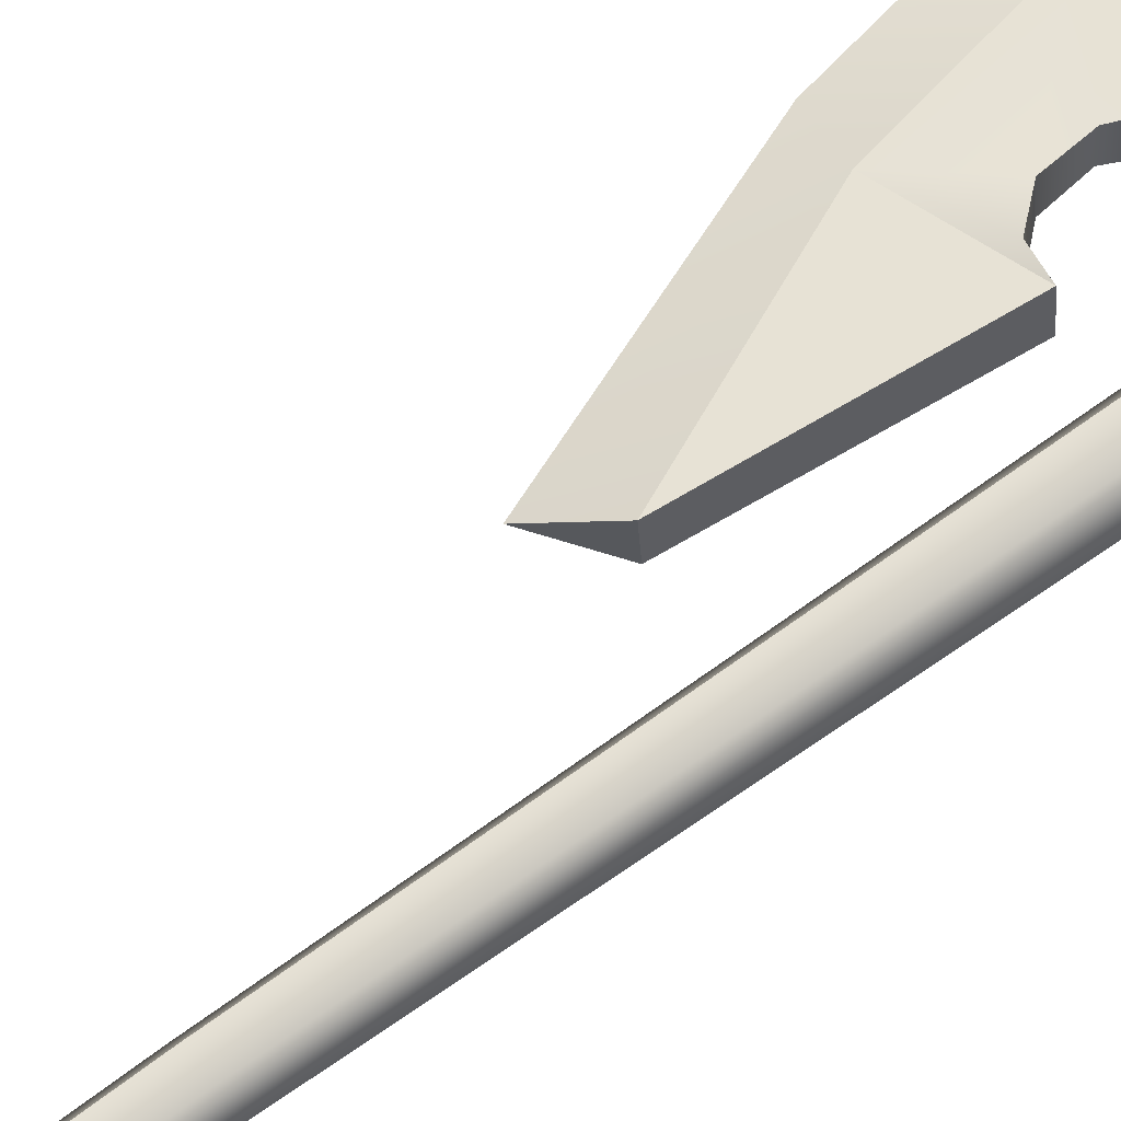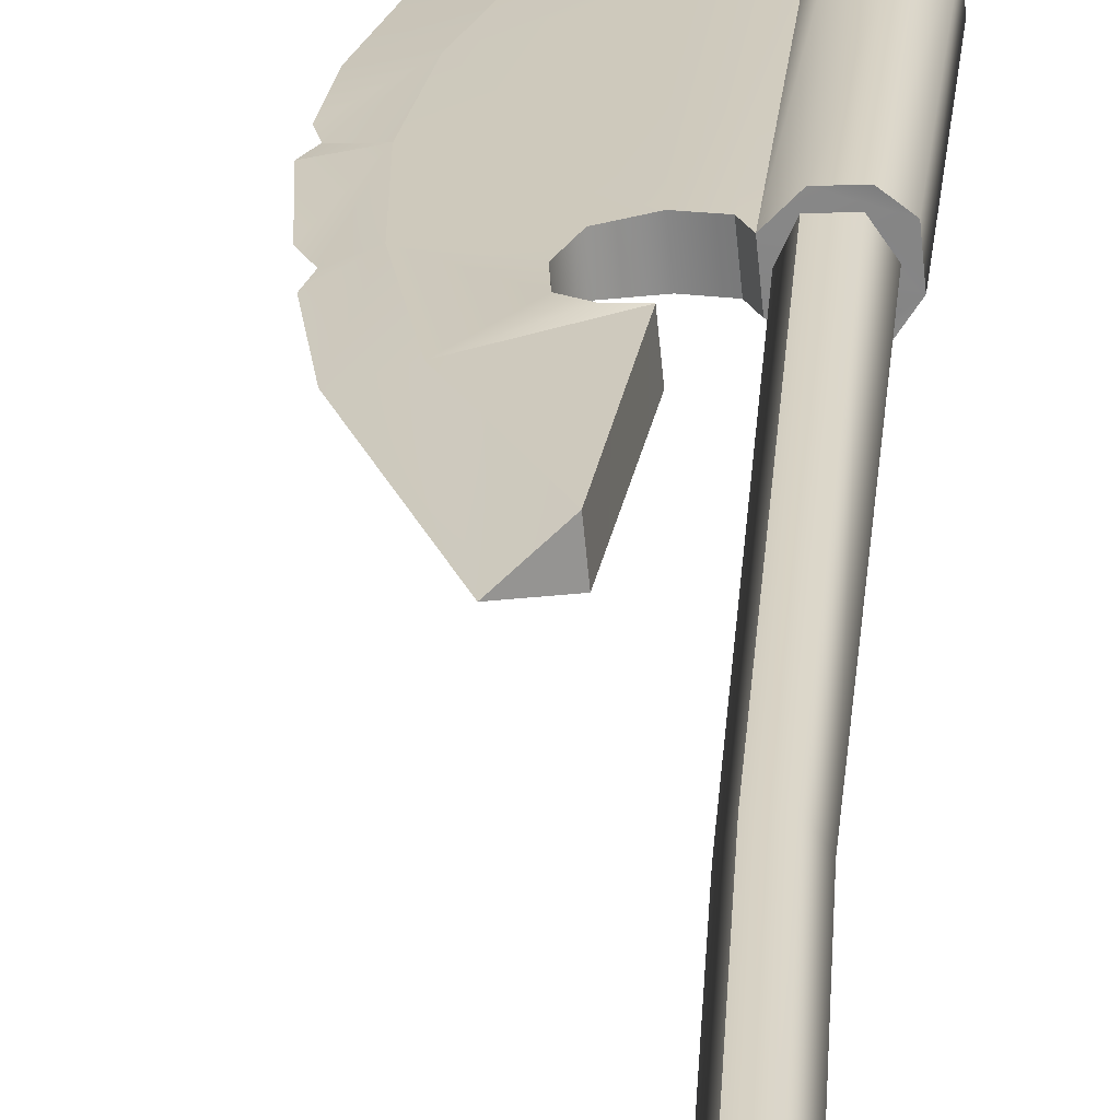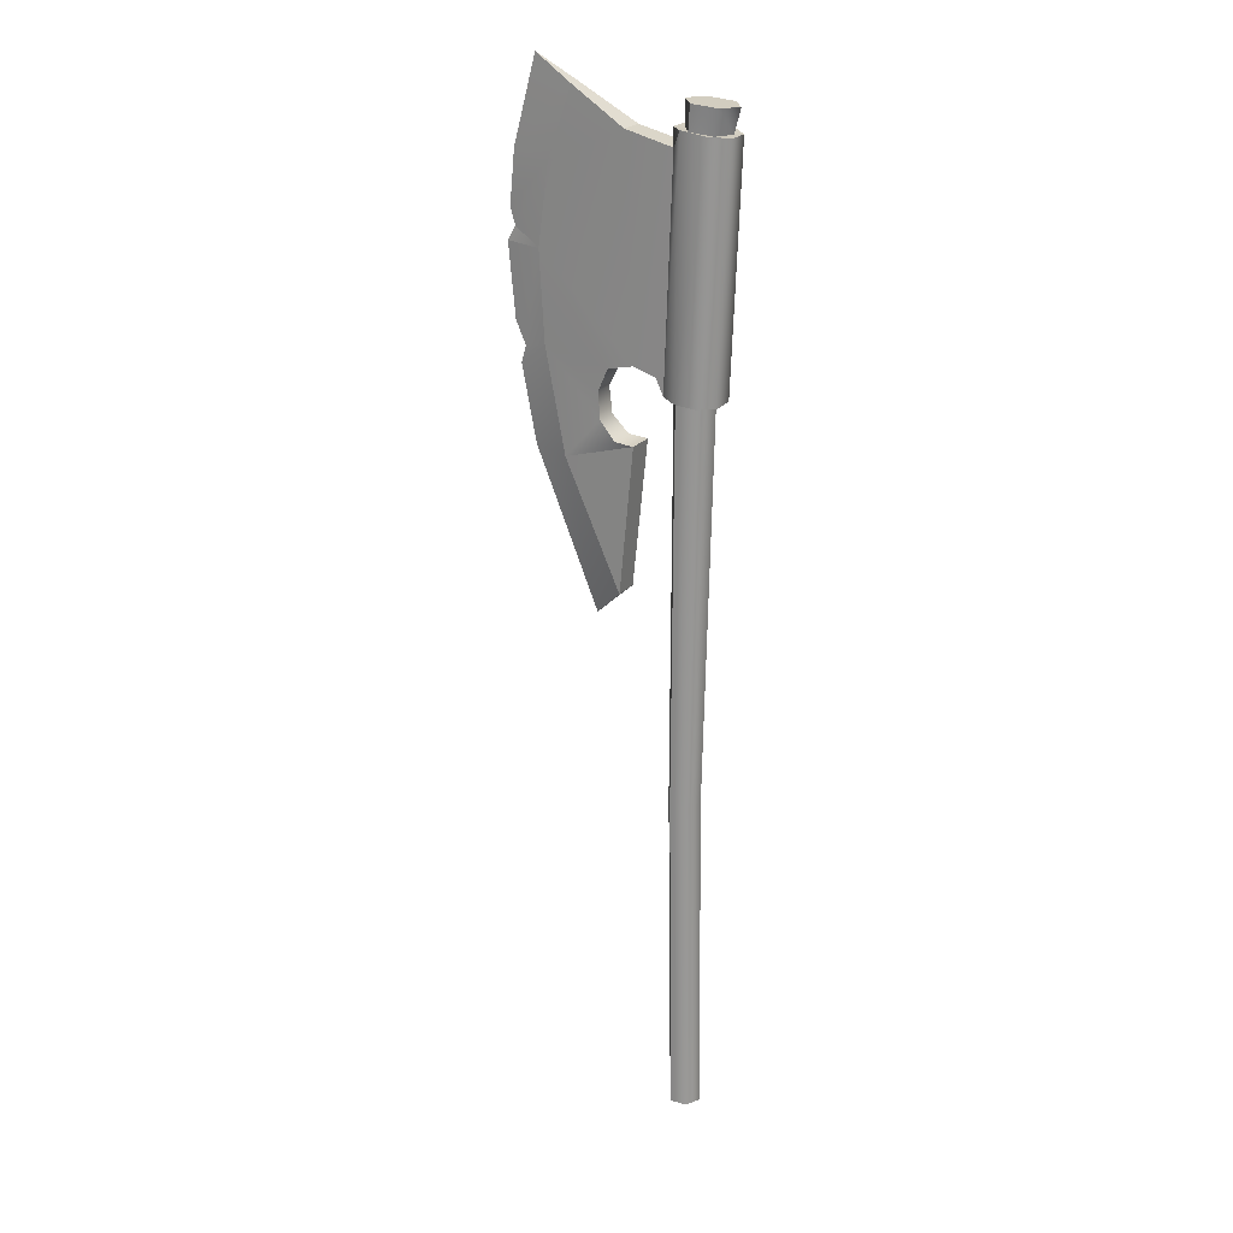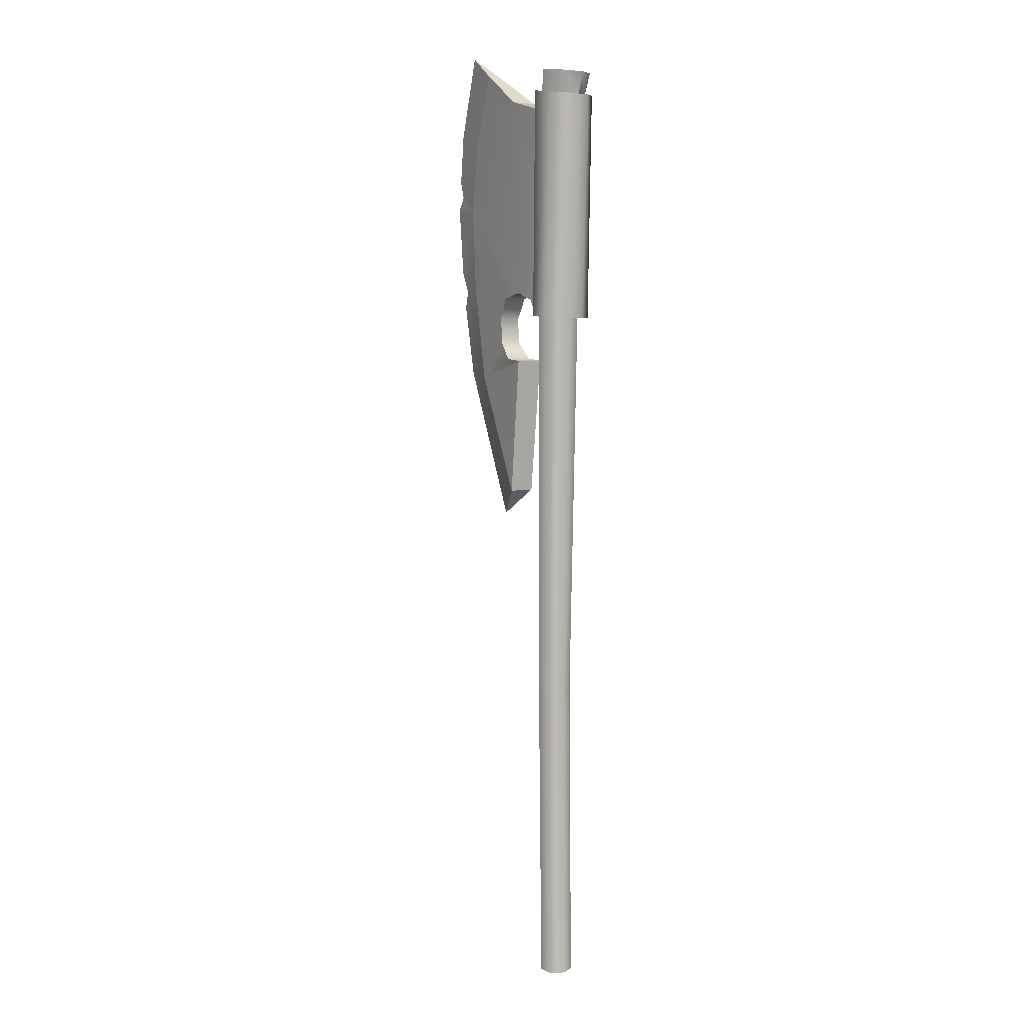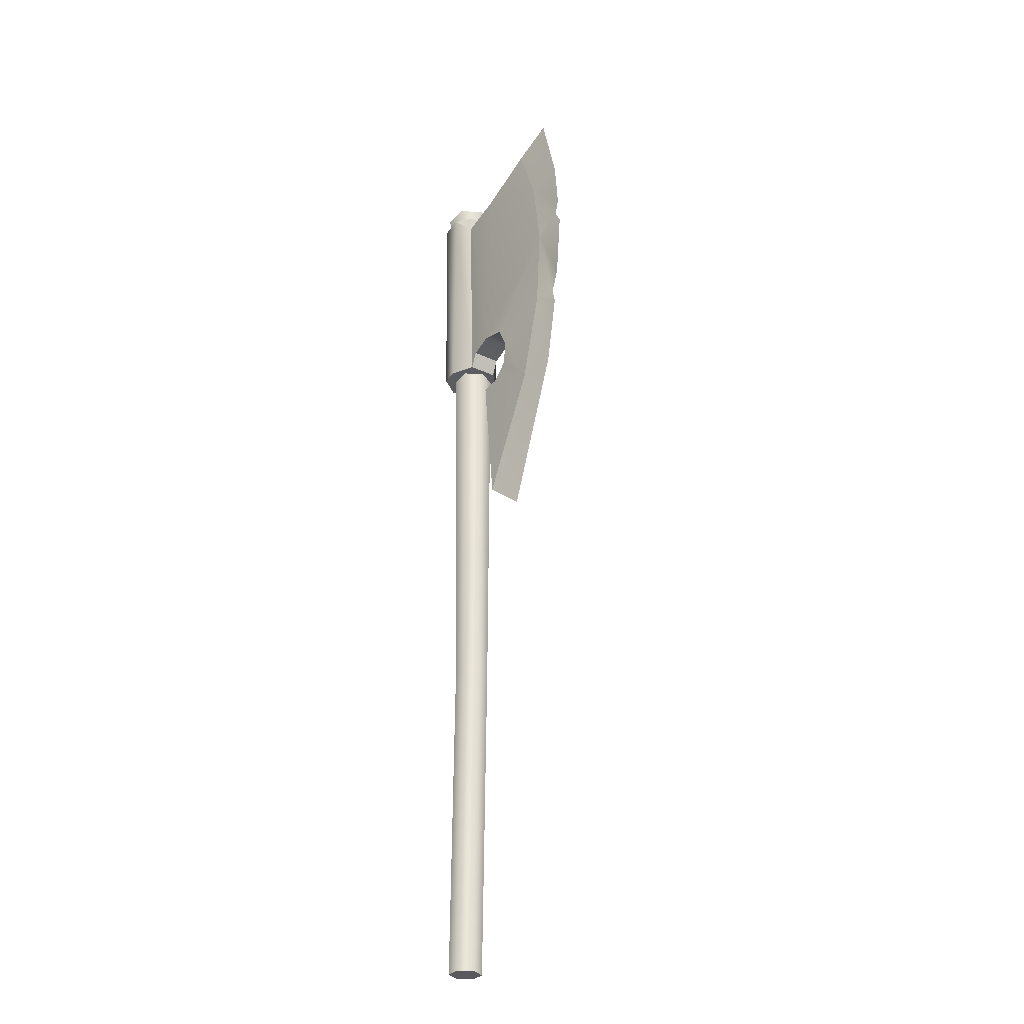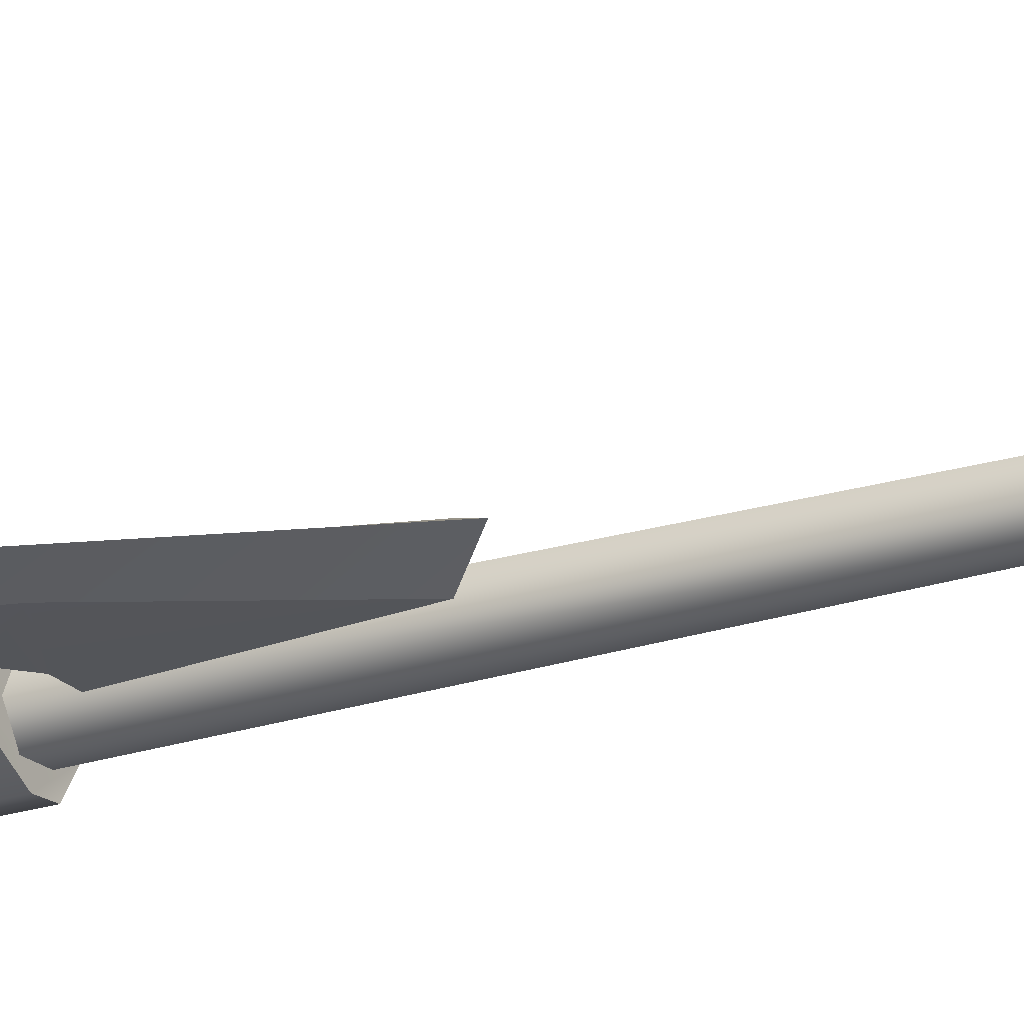
<metadata>
{"format":"obj","ext":"obj","renderer":"f3d","projection":"perspective","resolution":1024,"background":"white","views":[{"elev":66.6,"azim":53.4,"up":"+Z"},{"elev":26.3,"azim":3.8,"up":"+Z"},{"elev":21.7,"azim":21.4,"up":"+Y"},{"elev":5.8,"azim":48.0,"up":"+Y"},{"elev":-31.2,"azim":-129.4,"up":"+Y"},{"elev":-25.1,"azim":-64.2,"up":"+Z"}]}
</metadata>
<code>
v  -1.72 98.63 -26.67
v  -3.04 61.22 -26.8
v  -4.32 64.02 -26.92
v  -11.29 52.99 -27.35
v  -8.07 52.6 -27.29
v  -10.53 27.84 -27.32
v  -20.48 49.08 -27.43
v  -14.03 55.98 -27.36
v  -14.58 60.35 -27.49
v  -24.23 66.16 -27.18
v  -8.19 65.31 -27.29
v  -9.79 100.8 -27.31
v  -23.38 94.71 -27.16
v  -19.17 106.5 -27.02
v  -25.17 81.43 -27.21
v  -12.6 64.33 -27.4
v  -29.77 96.25 -26.81
v  -25.95 110.6 -26.49
v  -15.92 23.09 -25.65
v  -26.6 49.93 -26.55
v  -29.96 69.57 -26.83
v  -31.13 81.99 -26.93
v  -28.19 65.74 -26.52
v  -29.78 84.36 -26.79
v  -30.62 87.29 -26.88
v  1.03 101.5 -28.59
v  0.95 61.07 -28.6
v  -1.82 101.7 -26.68
v  3.71 60.71 -28.33
v  4.69 101 -28.23
v  7.52 100.7 -24.48
v  5.88 60.58 -24.81
v  -4.82 64.02 -21.84
v  -3.54 61.22 -21.72
v  -2.22 98.63 -21.59
v  -20.78 49.08 -24.34
v  -10.98 27.84 -22.63
v  -8.57 52.6 -22.21
v  -11.77 52.99 -22.43
v  -14.43 55.98 -23.23
v  -24.45 66.62 -25.28
v  -14.87 60.48 -23.44
v  -10.26 100.8 -22.5
v  -8.69 65.31 -22.23
v  -19.42 106.5 -24.5
v  -23.57 94.71 -25.15
v  -25.35 81.43 -25.43
v  -13.04 64.33 -22.94
v  -0.81 61.07 -18.76
v  -0.27 101.7 -18.7
v  -2.32 101.7 -21.6
v  7.12 100.7 -20.15
v  3.95 101 -18.29
v  2.87 60.71 -18.4
v  5.44 60.58 -20.31
v  -29.06 62.81 -26.75
v  1.77 -6.808 -25.9
v  2.49 -63.34 -25.76
v  -0.28 -63.34 -26.03
v  -1.08 -6.808 -26.18
v  -1.91 -63.34 -23.68
v  -2.76 -6.808 -23.77
v  -0.77 -63.34 -21.07
v  -1.58 -6.808 -21.07
v  2.01 -63.34 -20.8
v  1.28 -6.808 -20.79
v  3.63 -63.34 -23.14
v  2.95 -6.808 -23.21
v  3.03 61.48 -26.4
v  4.49 61.48 -23.06
v  2.41 61.48 -20.07
v  -1.13 61.48 -20.41
v  -2.59 61.48 -23.75
v  -0.51 61.48 -26.74
v  0.95 105.4 -27.15
v  5.25 104.9 -27.16
v  4.43 101 -26.67
v  0.8 101.4 -26.96
v  -1.15 101.5 -23.34
v  -1.2 105.6 -23.28
v  0.96 105.4 -19.42
v  0.65 101.3 -19.64
v  4.54 100.8 -19.79
v  5.26 104.9 -19.43
v  6.4 100.8 -23.18
v  7.4 104.7 -23.3
g Mesh_0748
f 1 2 3
f 4 5 6
f 7 4 6
f 8 4 7
f 9 8 7
f 10 9 7
f 11 12 1
f 11 1 3
f 13 14 12
f 13 12 11
f 15 13 11
f 16 15 11
f 16 9 10
f 10 15 16
f 17 18 14
f 13 17 14
f 19 20 7
f 6 19 7
f 21 22 15
f 15 10 23
f 23 21 15
f 13 15 24
f 13 24 25
f 13 25 17
f 26 27 2
f 1 26 2
f 1 28 26
f 29 30 31
f 32 29 31
f 33 34 35
f 36 37 38
f 36 38 39
f 36 39 40
f 41 36 40
f 41 40 42
f 35 43 44
f 35 44 33
f 43 45 46
f 44 43 46
f 44 46 47
f 48 44 47
f 41 42 48
f 41 48 47
f 45 18 17
f 46 45 17
f 36 20 19
f 37 36 19
f 34 49 50
f 35 34 50
f 50 51 35
f 52 53 54
f 55 52 54
f 53 50 49
f 54 53 49
f 43 35 1
f 43 1 12
f 18 45 14
f 6 5 38
f 6 38 37
f 6 37 19
f 52 55 32
f 32 31 52
f 11 3 33
f 11 33 44
f 16 11 44
f 16 44 48
f 16 48 42
f 9 16 42
f 42 40 8
f 9 42 8
f 40 39 4
f 8 40 4
f 38 5 4
f 39 38 4
f 3 2 34
f 3 34 33
f 32 2 27
f 29 32 27
f 49 34 55
f 54 49 55
f 34 2 32
f 55 34 32
f 10 7 20
f 56 23 10
f 56 10 20
f 27 26 30
f 29 27 30
f 35 51 28
f 35 28 1
f 45 43 12
f 14 45 12
f 57 58 59
f 57 59 60
f 60 59 61
f 60 61 62
f 61 63 64
f 62 61 64
f 63 65 66
f 64 63 66
f 65 67 68
f 66 65 68
f 68 67 58
f 68 58 57
f 58 67 61
f 58 61 59
f 68 57 69
f 70 68 69
f 71 66 68
f 71 68 70
f 72 64 66
f 72 66 71
f 73 62 64
f 73 64 72
f 60 62 73
f 74 60 73
f 57 60 74
f 69 57 74
f 63 61 67
f 67 65 63
f 15 22 24
f 22 47 24
f 24 47 46
f 25 24 46
f 25 46 17
f 20 36 41
f 41 23 56
f 56 20 41
f 47 22 21
f 23 41 47
f 23 47 21
f 75 76 77
f 75 77 78
f 79 80 75
f 75 78 79
f 81 80 79
f 81 79 82
f 83 84 81
f 83 81 82
f 85 86 84
f 85 84 83
f 77 76 86
f 86 85 77
f 80 86 76
f 80 76 75
f 84 86 80
f 81 84 80
f 28 51 79
f 28 79 78
f 26 28 78
f 77 85 31
f 77 31 30
f 77 30 26
f 26 78 77
f 82 50 53
f 82 53 83
f 52 31 85
f 83 53 52
f 83 52 85
f 82 79 51
f 82 51 50

</code>
